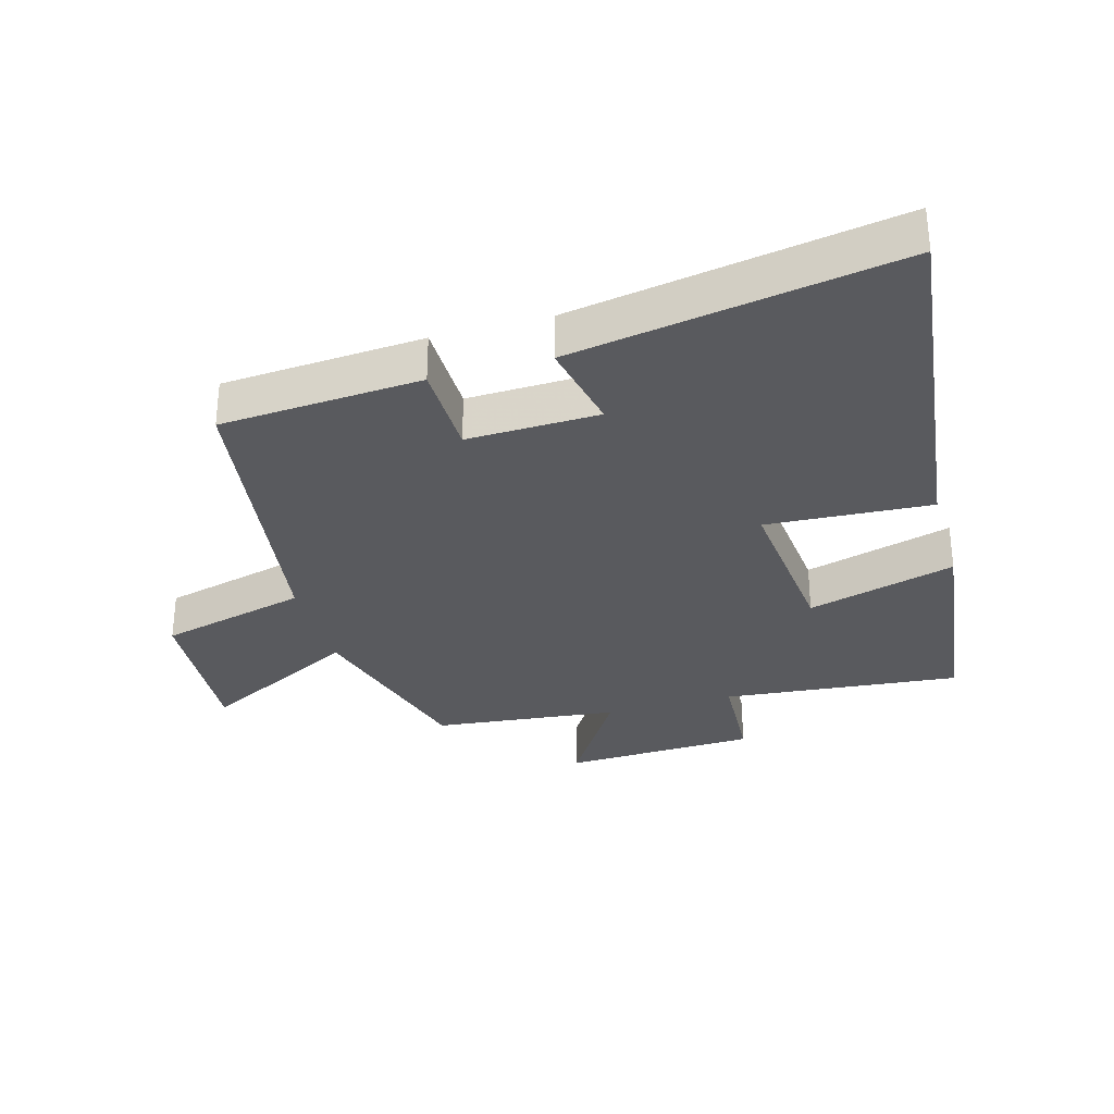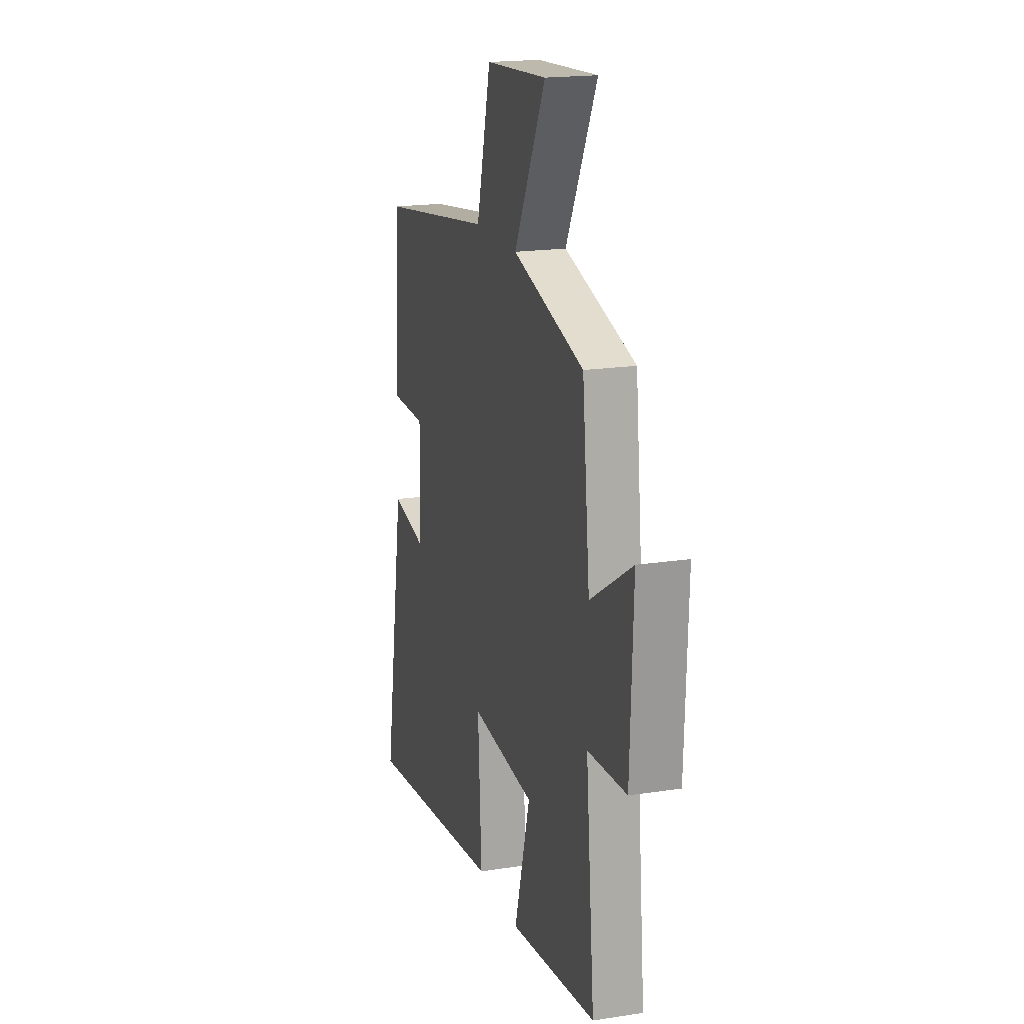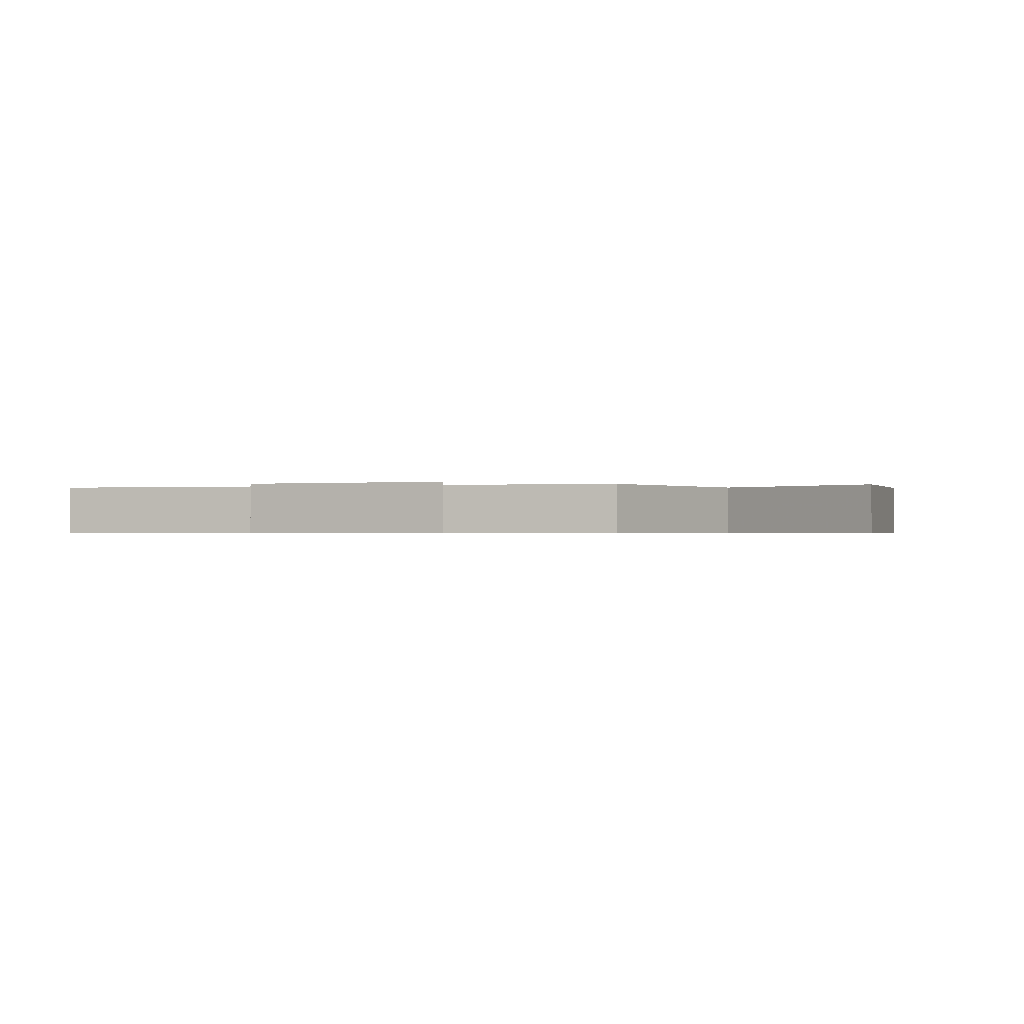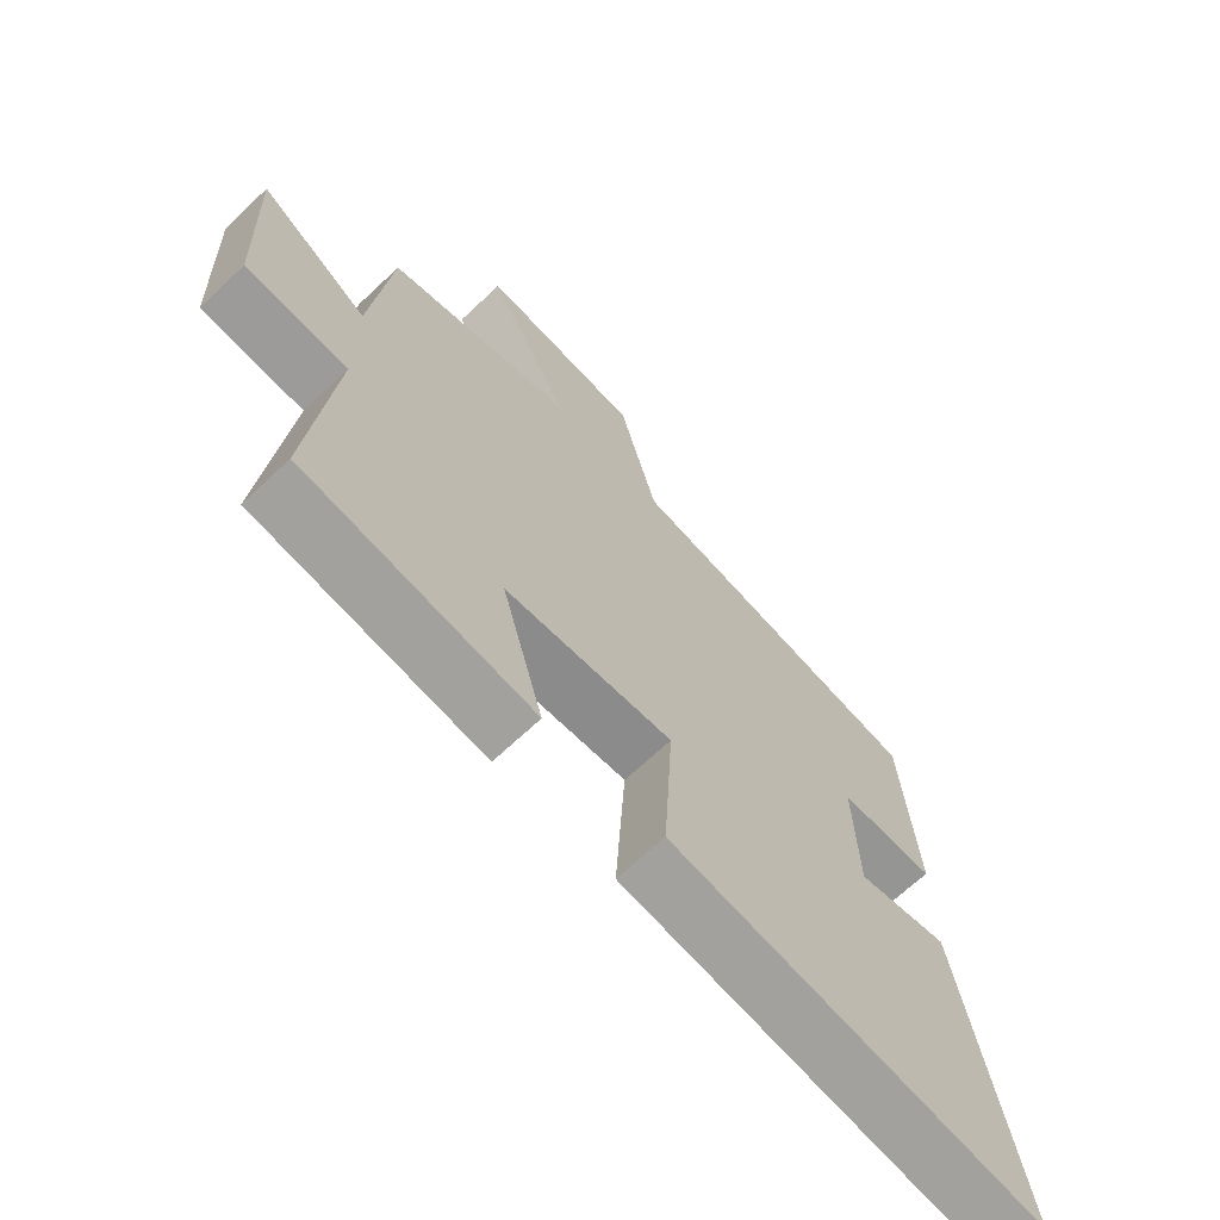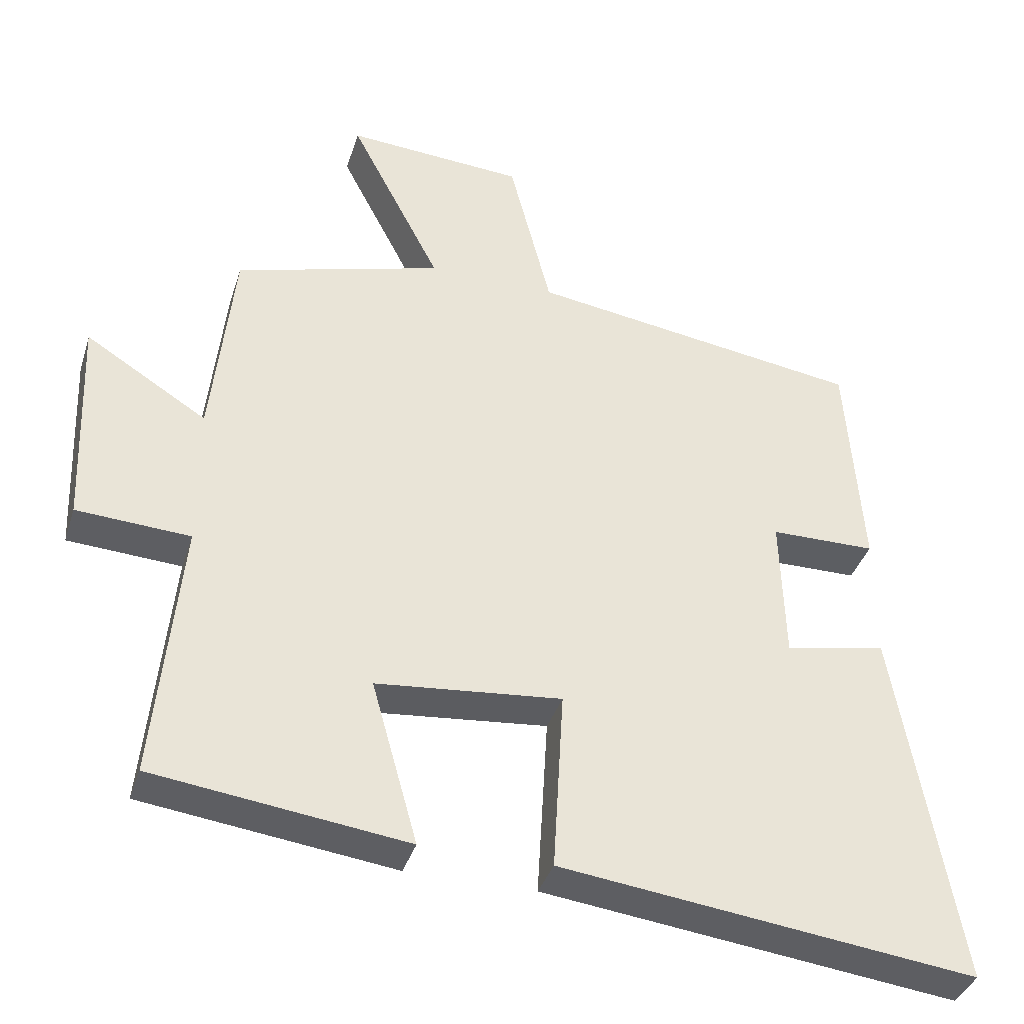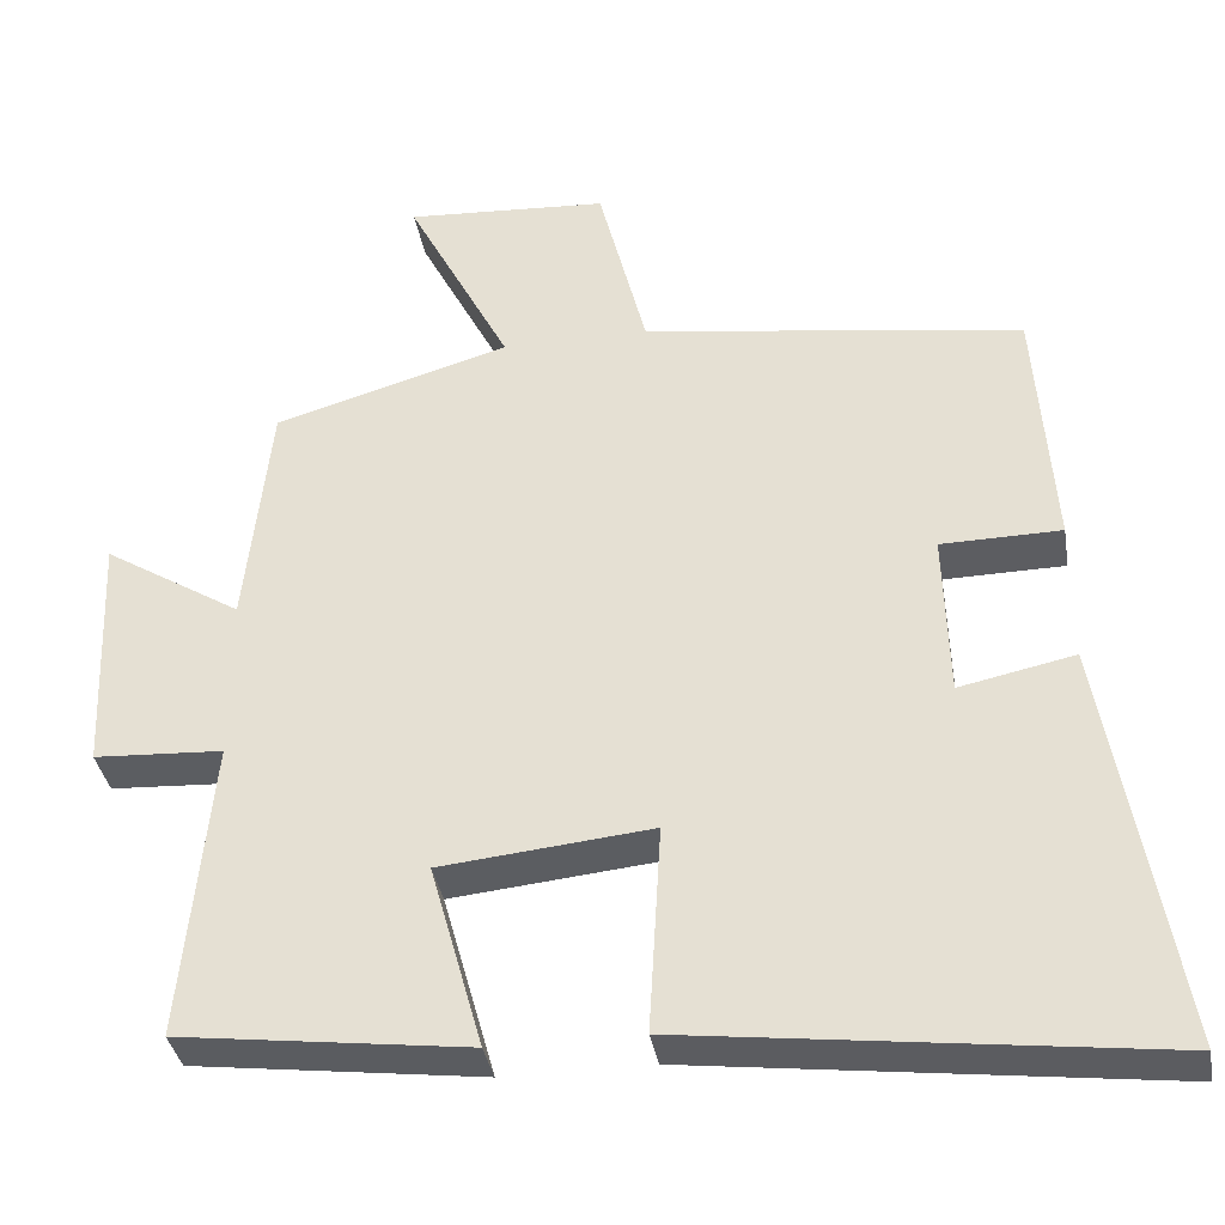
<metadata>
{"format":"obj","ext":"obj","renderer":"f3d","projection":"perspective","resolution":1024,"background":"white","views":[{"elev":-31.4,"azim":105.8,"up":"+Y"},{"elev":18.7,"azim":-106.5,"up":"+Z"},{"elev":-0.6,"azim":-68.8,"up":"+Y"},{"elev":-67.8,"azim":-46.6,"up":"+Z"},{"elev":-37.9,"azim":-16.9,"up":"+Z"},{"elev":-36.2,"azim":9.6,"up":"+Z"}]}
</metadata>
<code>
v 0.587 0.07 -0.571
v 0.003 0.07 -0.5
v 0.018 0.07 -0.242
v -0.244 0.07 -0.268
v -0.179 0.07 -0.5
v -0.536 0.07 -0.455
v -0.5 0.07 -0.082
v -0.66 0.07 -0.073
v -0.672 0.07 0.231
v -0.5 0.07 0.124
v -0.469 0.07 0.415
v -0.176 0.07 0.5
v -0.305 0.07 0.749
v -0.053 0.07 0.733
v 0.006 0.07 0.5
v 0.478 0.07 0.432
v 0.5 0.07 0.117
v 0.351 0.07 0.115
v 0.357 0.07 -0.091
v 0.5 0.07 -0.061
v 0.587 0 -0.571
v 0.003 0 -0.5
v 0.018 0 -0.242
v -0.244 0 -0.268
v -0.179 0 -0.5
v -0.536 0 -0.455
v -0.5 0 -0.082
v -0.66 0 -0.073
v -0.672 0 0.231
v -0.5 0 0.124
v -0.469 0 0.415
v -0.176 0 0.5
v -0.305 0 0.749
v -0.053 0 0.733
v 0.006 0 0.5
v 0.478 0 0.432
v 0.5 0 0.117
v 0.351 0 0.115
v 0.357 0 -0.091
v 0.5 0 -0.061
f 1 2 3
f 20 1 3
f 19 20 3
f 18 19 3 4
f 15 16 17 18
f 15 18 4
f 12 13 14 15
f 12 15 4
f 11 12 4
f 10 11 4
f 7 8 9 10
f 7 10 4 5
f 5 6 7
f 23 22 21
f 23 21 40
f 23 40 39
f 24 23 39 38
f 38 37 36 35
f 24 38 35
f 35 34 33 32
f 24 35 32
f 24 32 31
f 24 31 30
f 30 29 28 27
f 25 24 30 27
f 27 26 25
f 1 21 22 2
f 2 22 23 3
f 3 23 24 4
f 4 24 25 5
f 5 25 26 6
f 6 26 27 7
f 7 27 28 8
f 8 28 29 9
f 9 29 30 10
f 10 30 31 11
f 11 31 32 12
f 12 32 33 13
f 13 33 34 14
f 14 34 35 15
f 15 35 36 16
f 16 36 37 17
f 17 37 38 18
f 18 38 39 19
f 19 39 40 20
f 20 40 21 1

</code>
